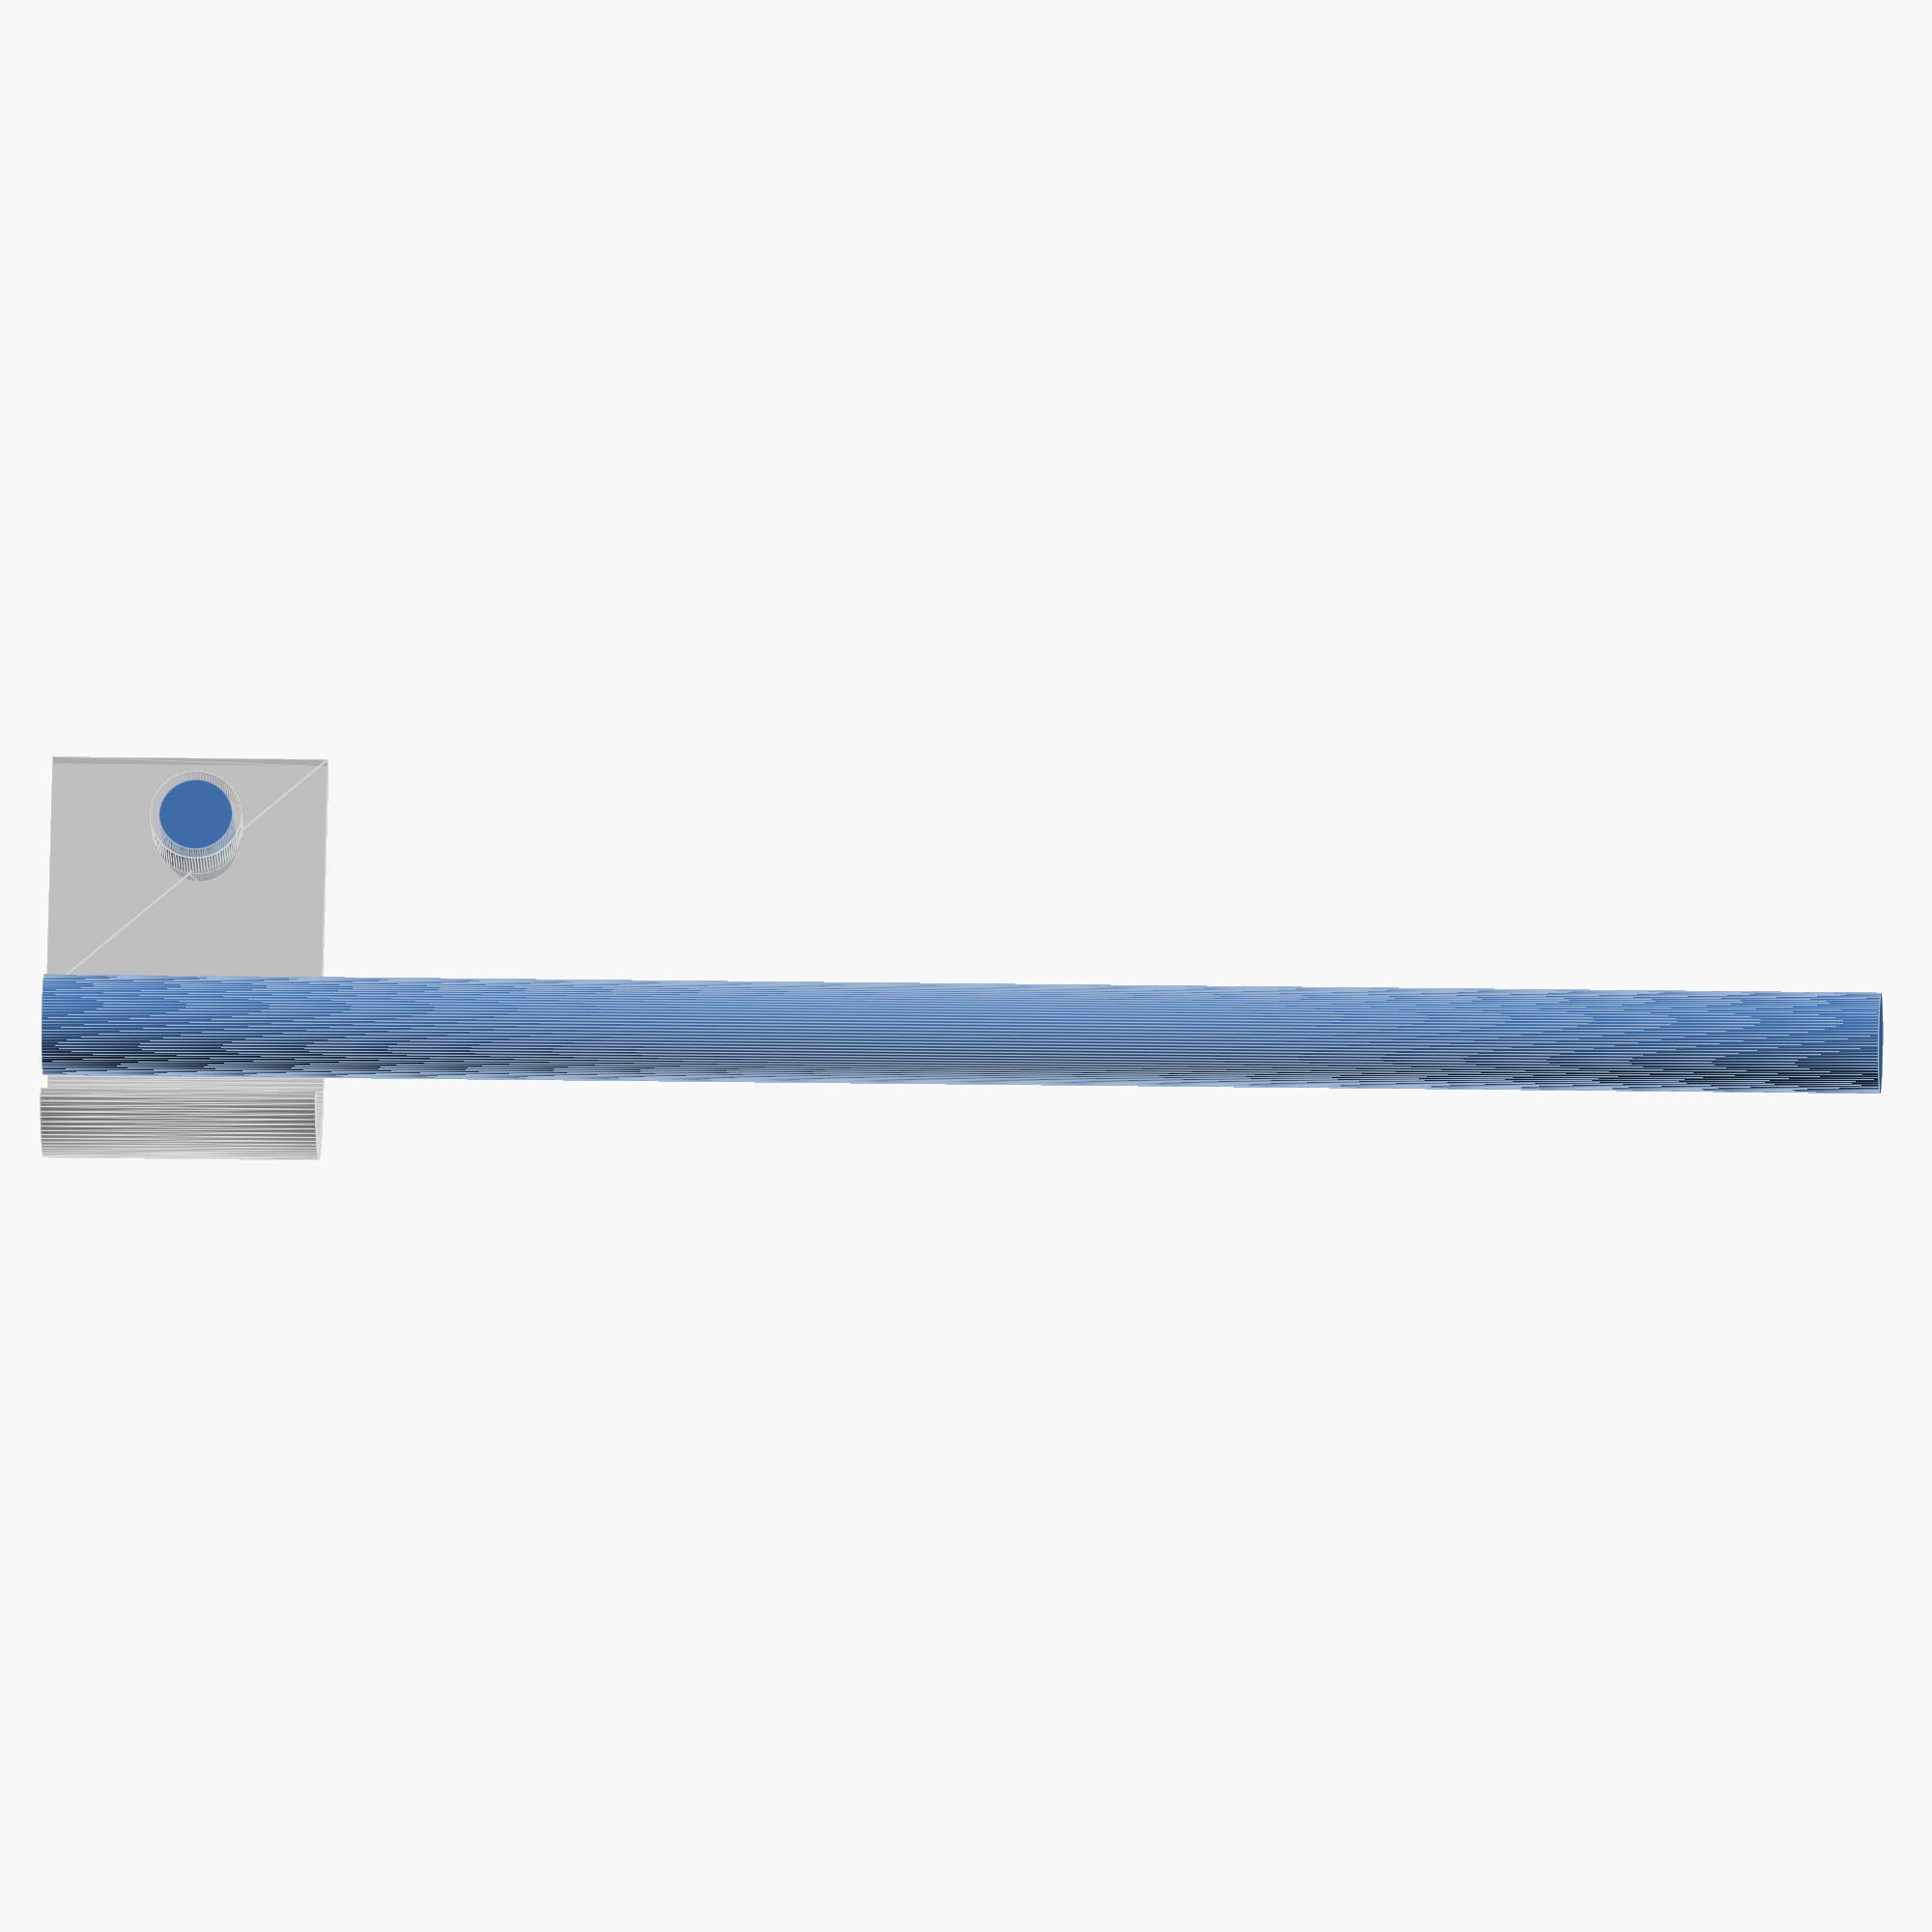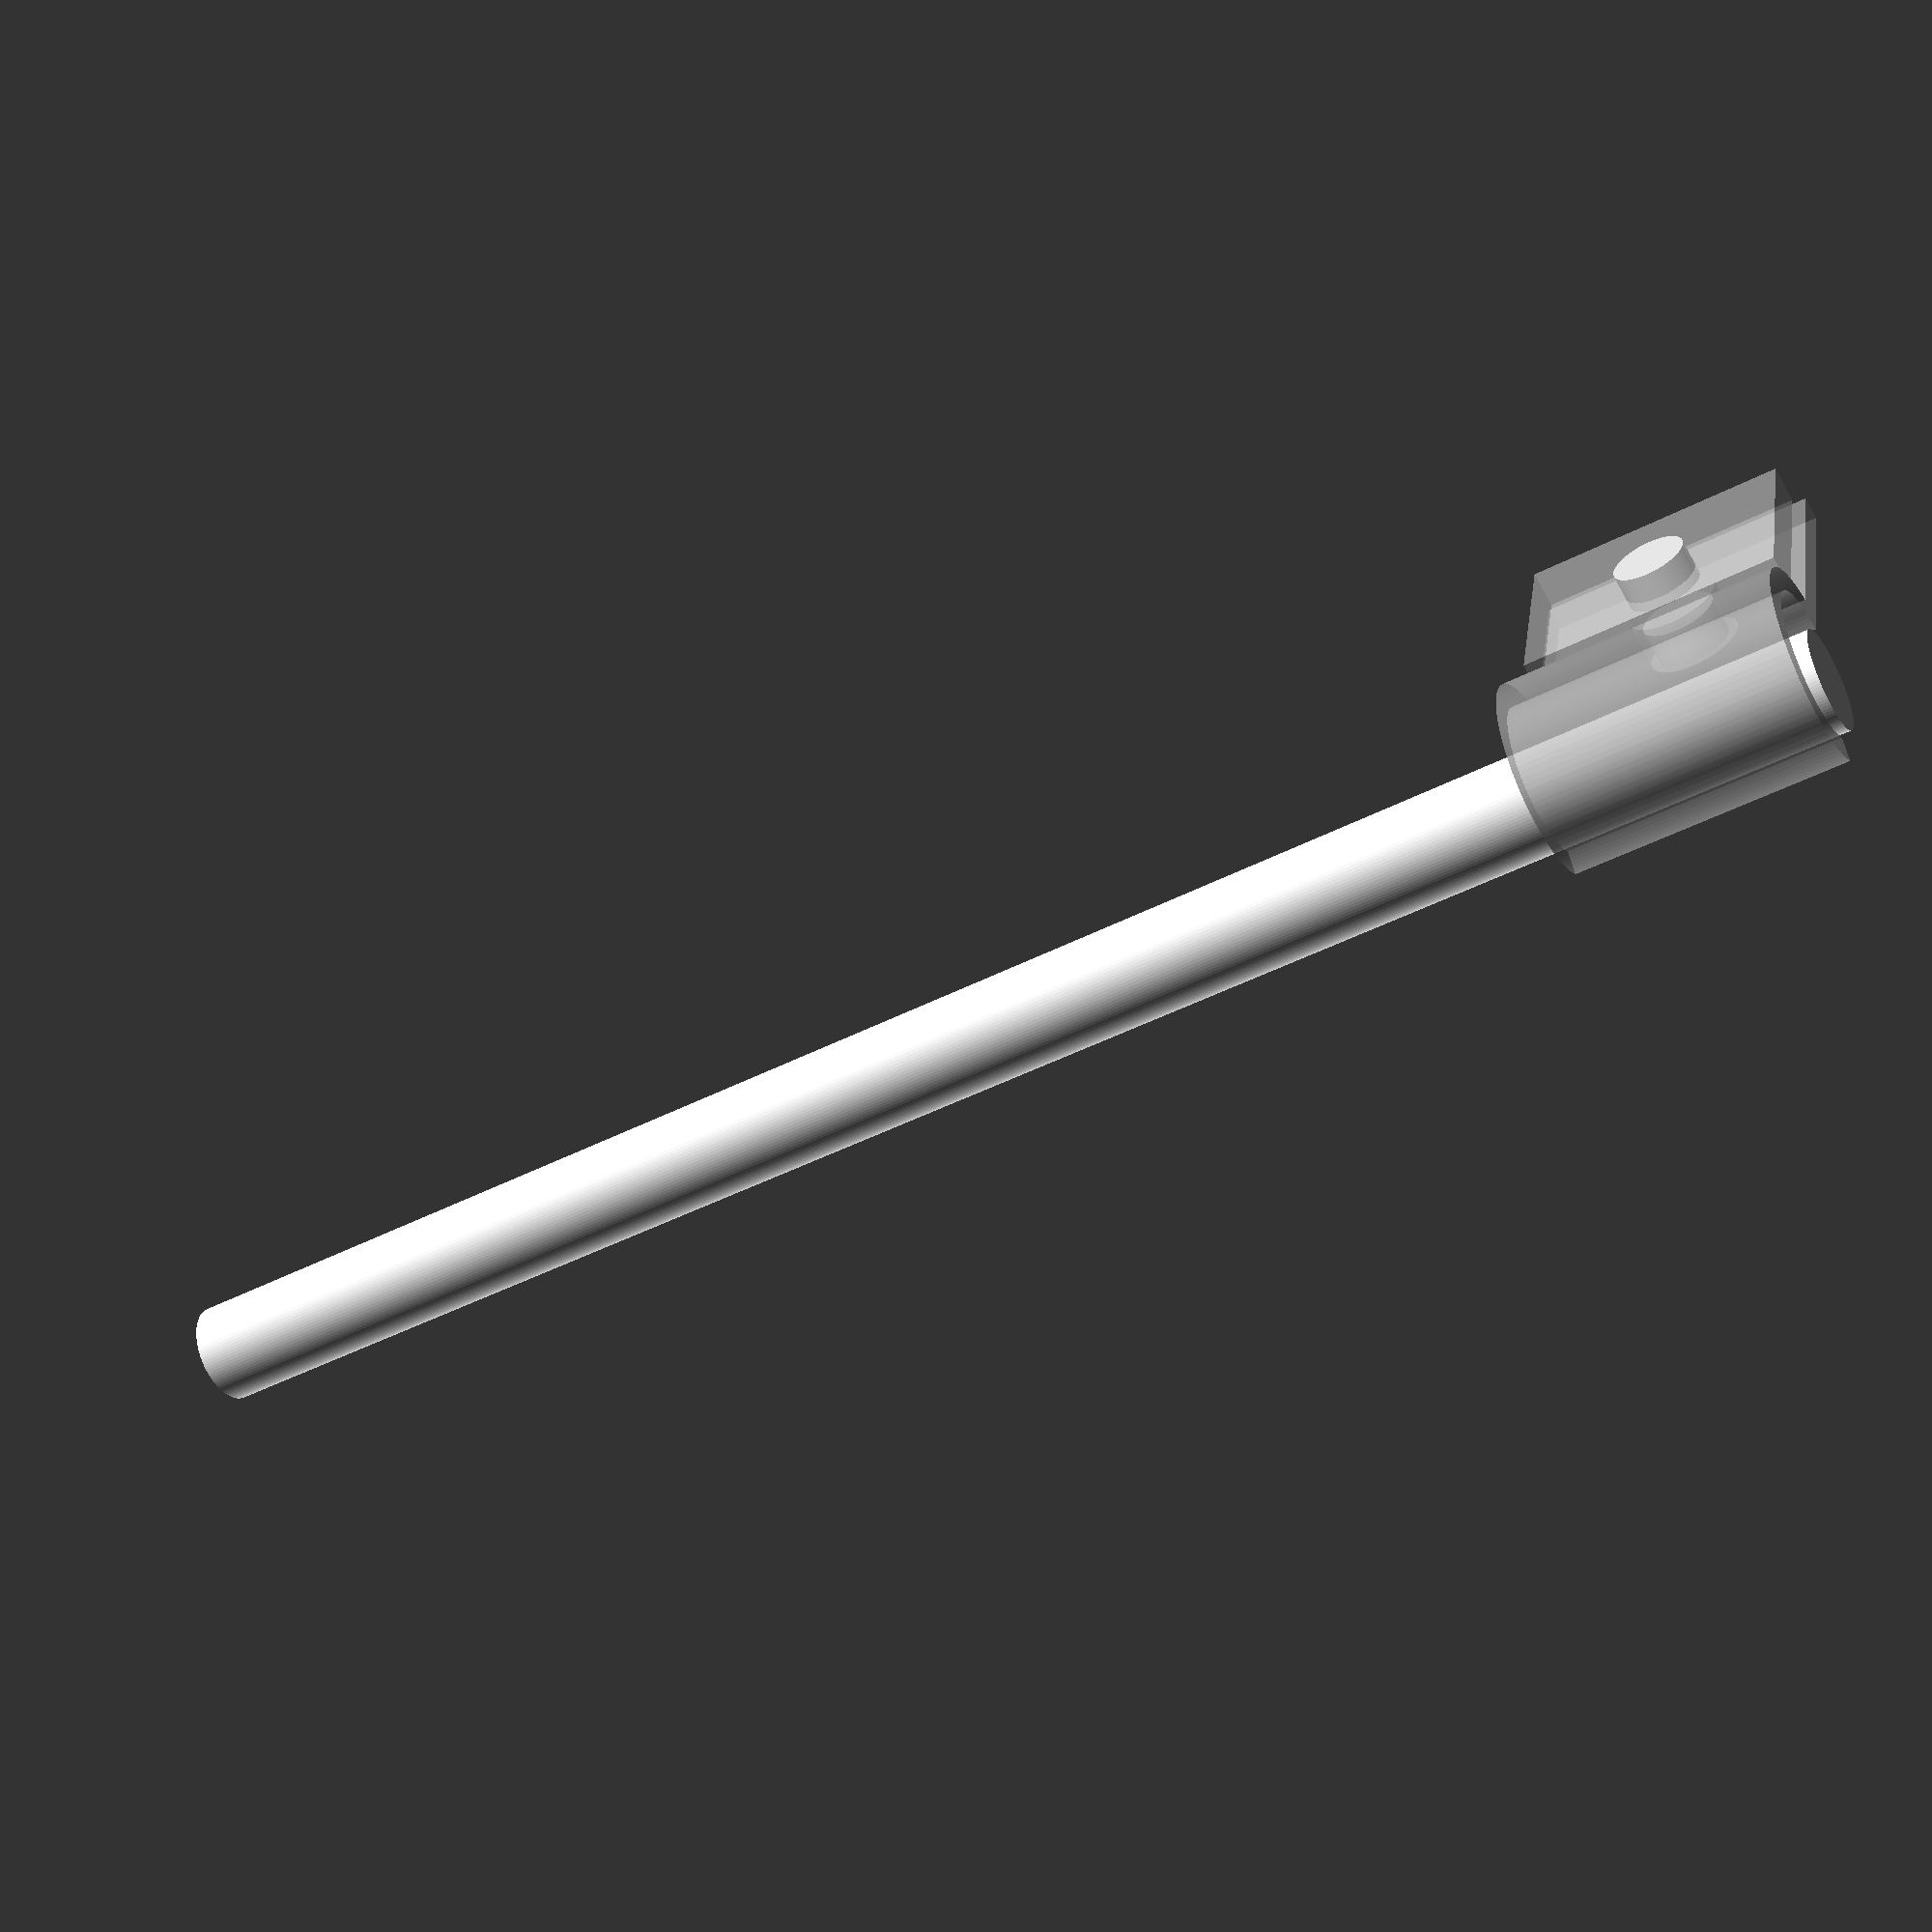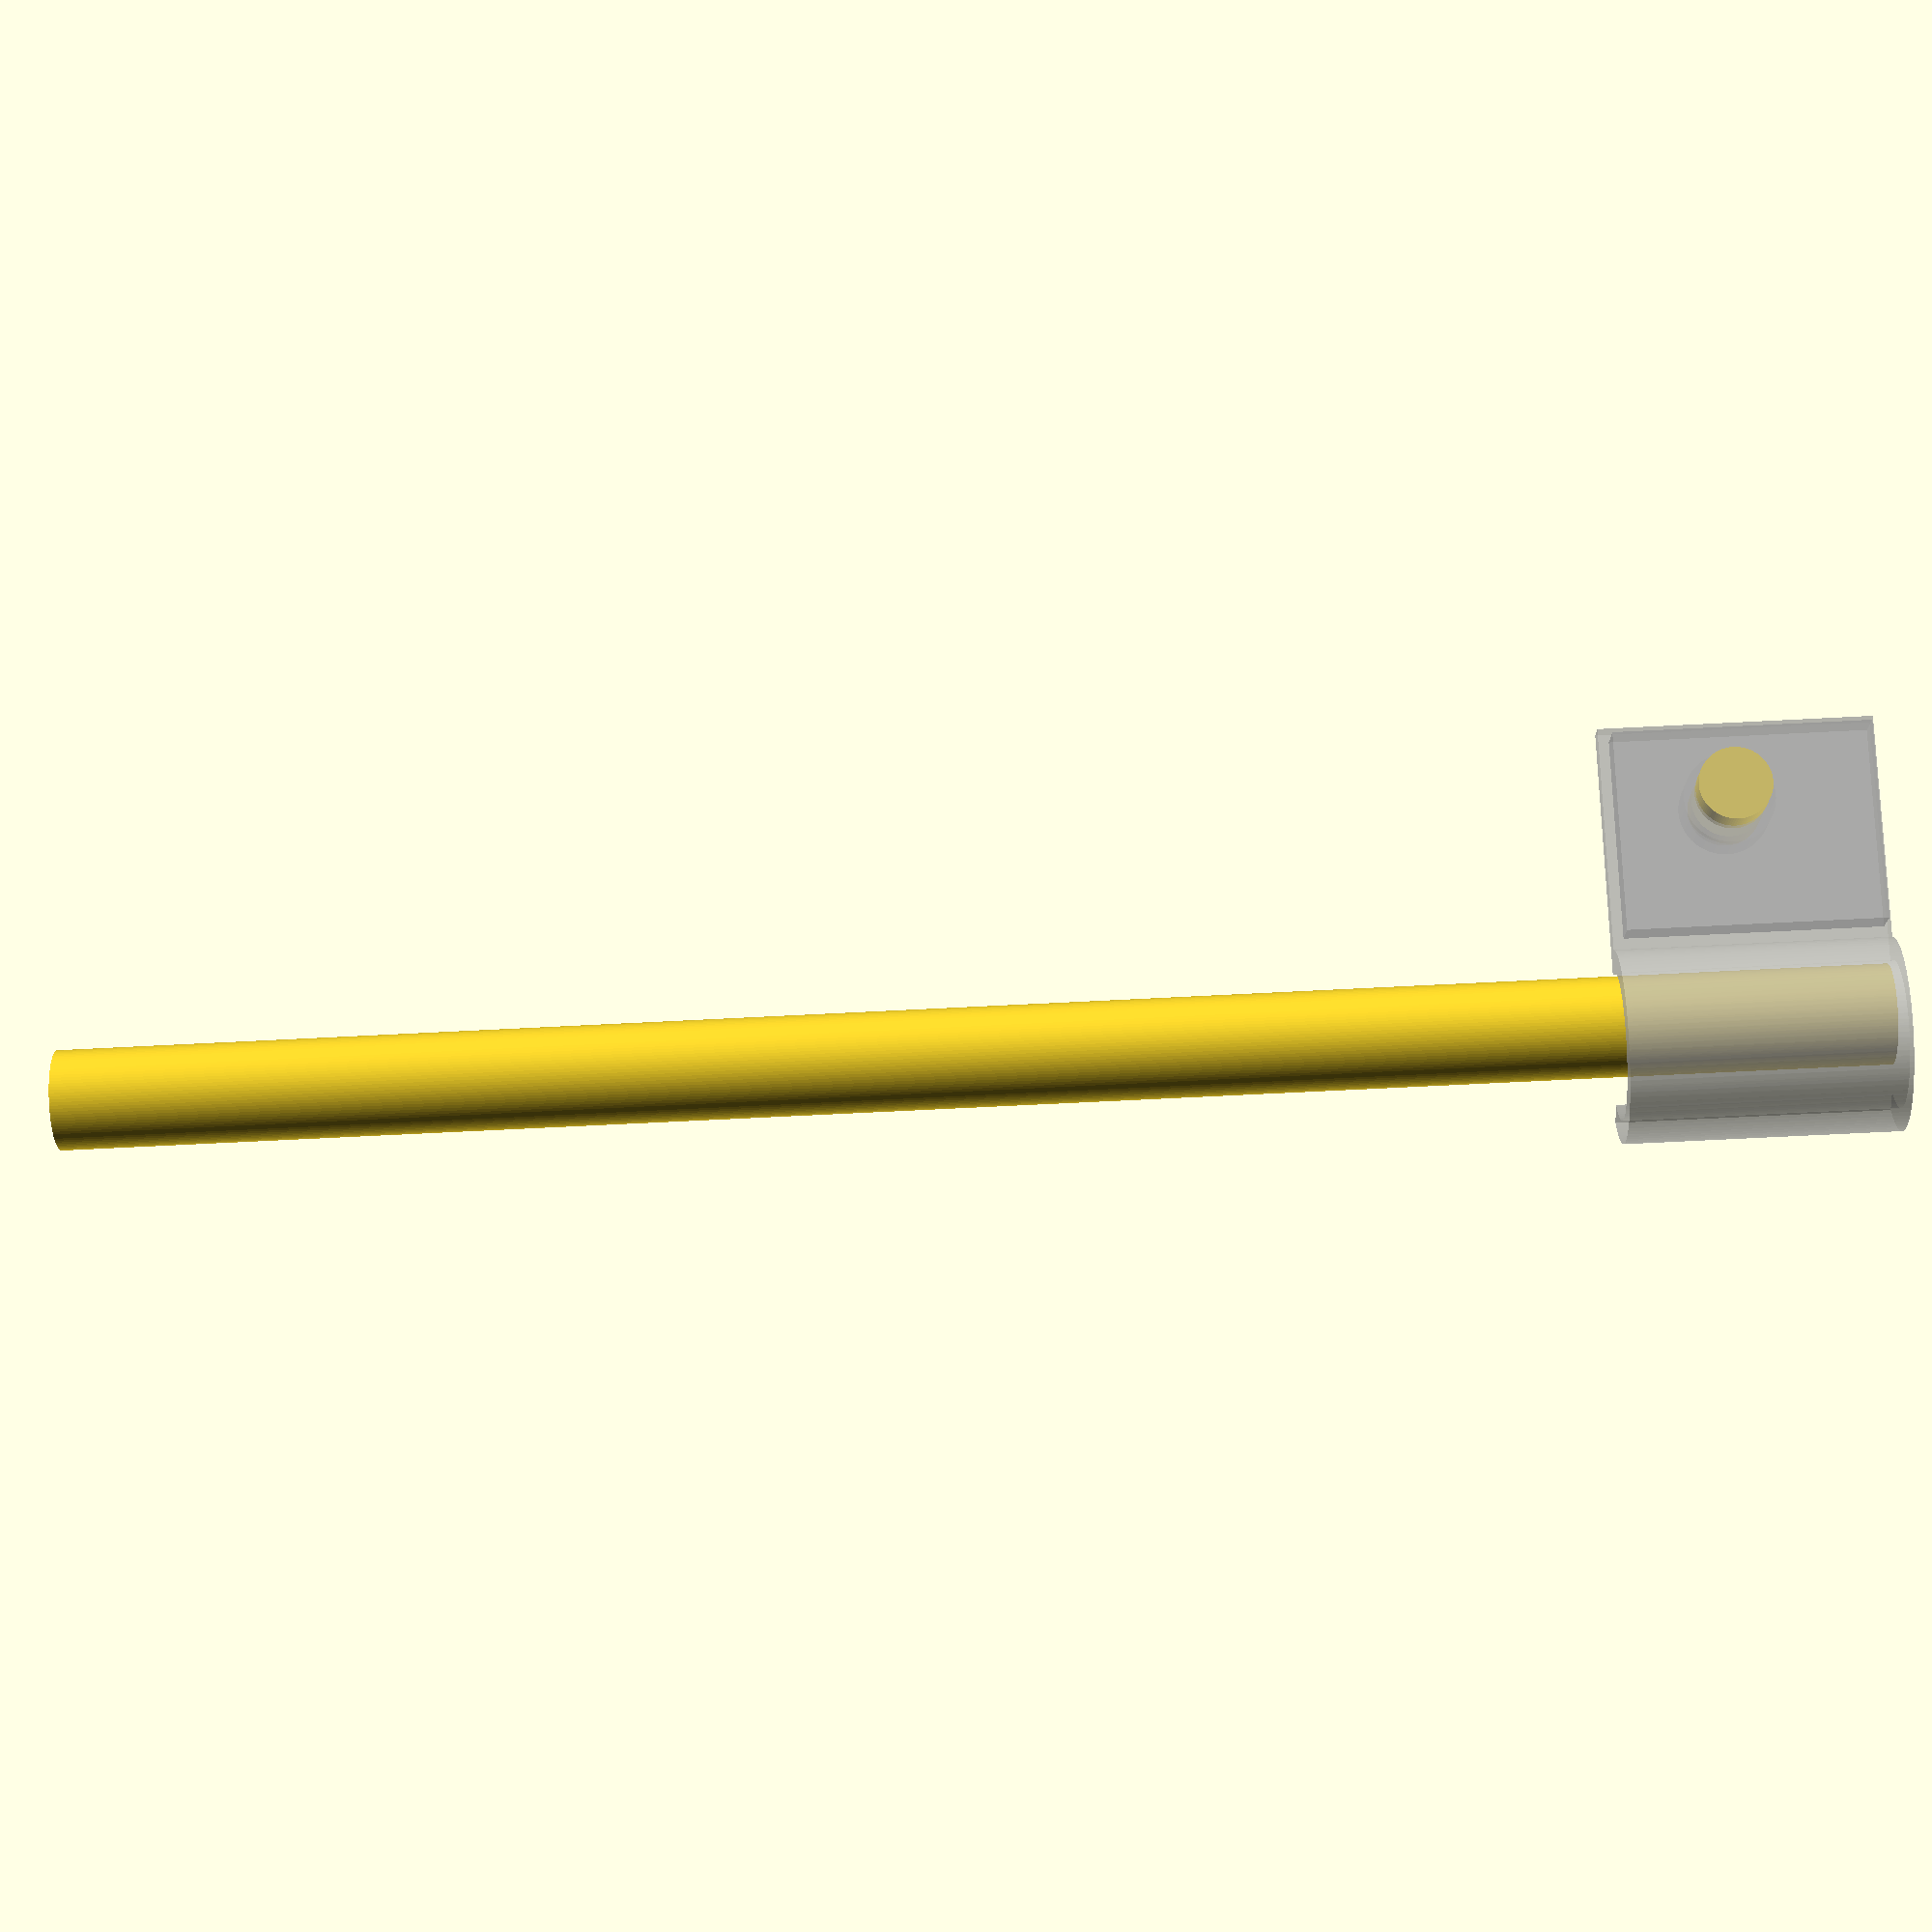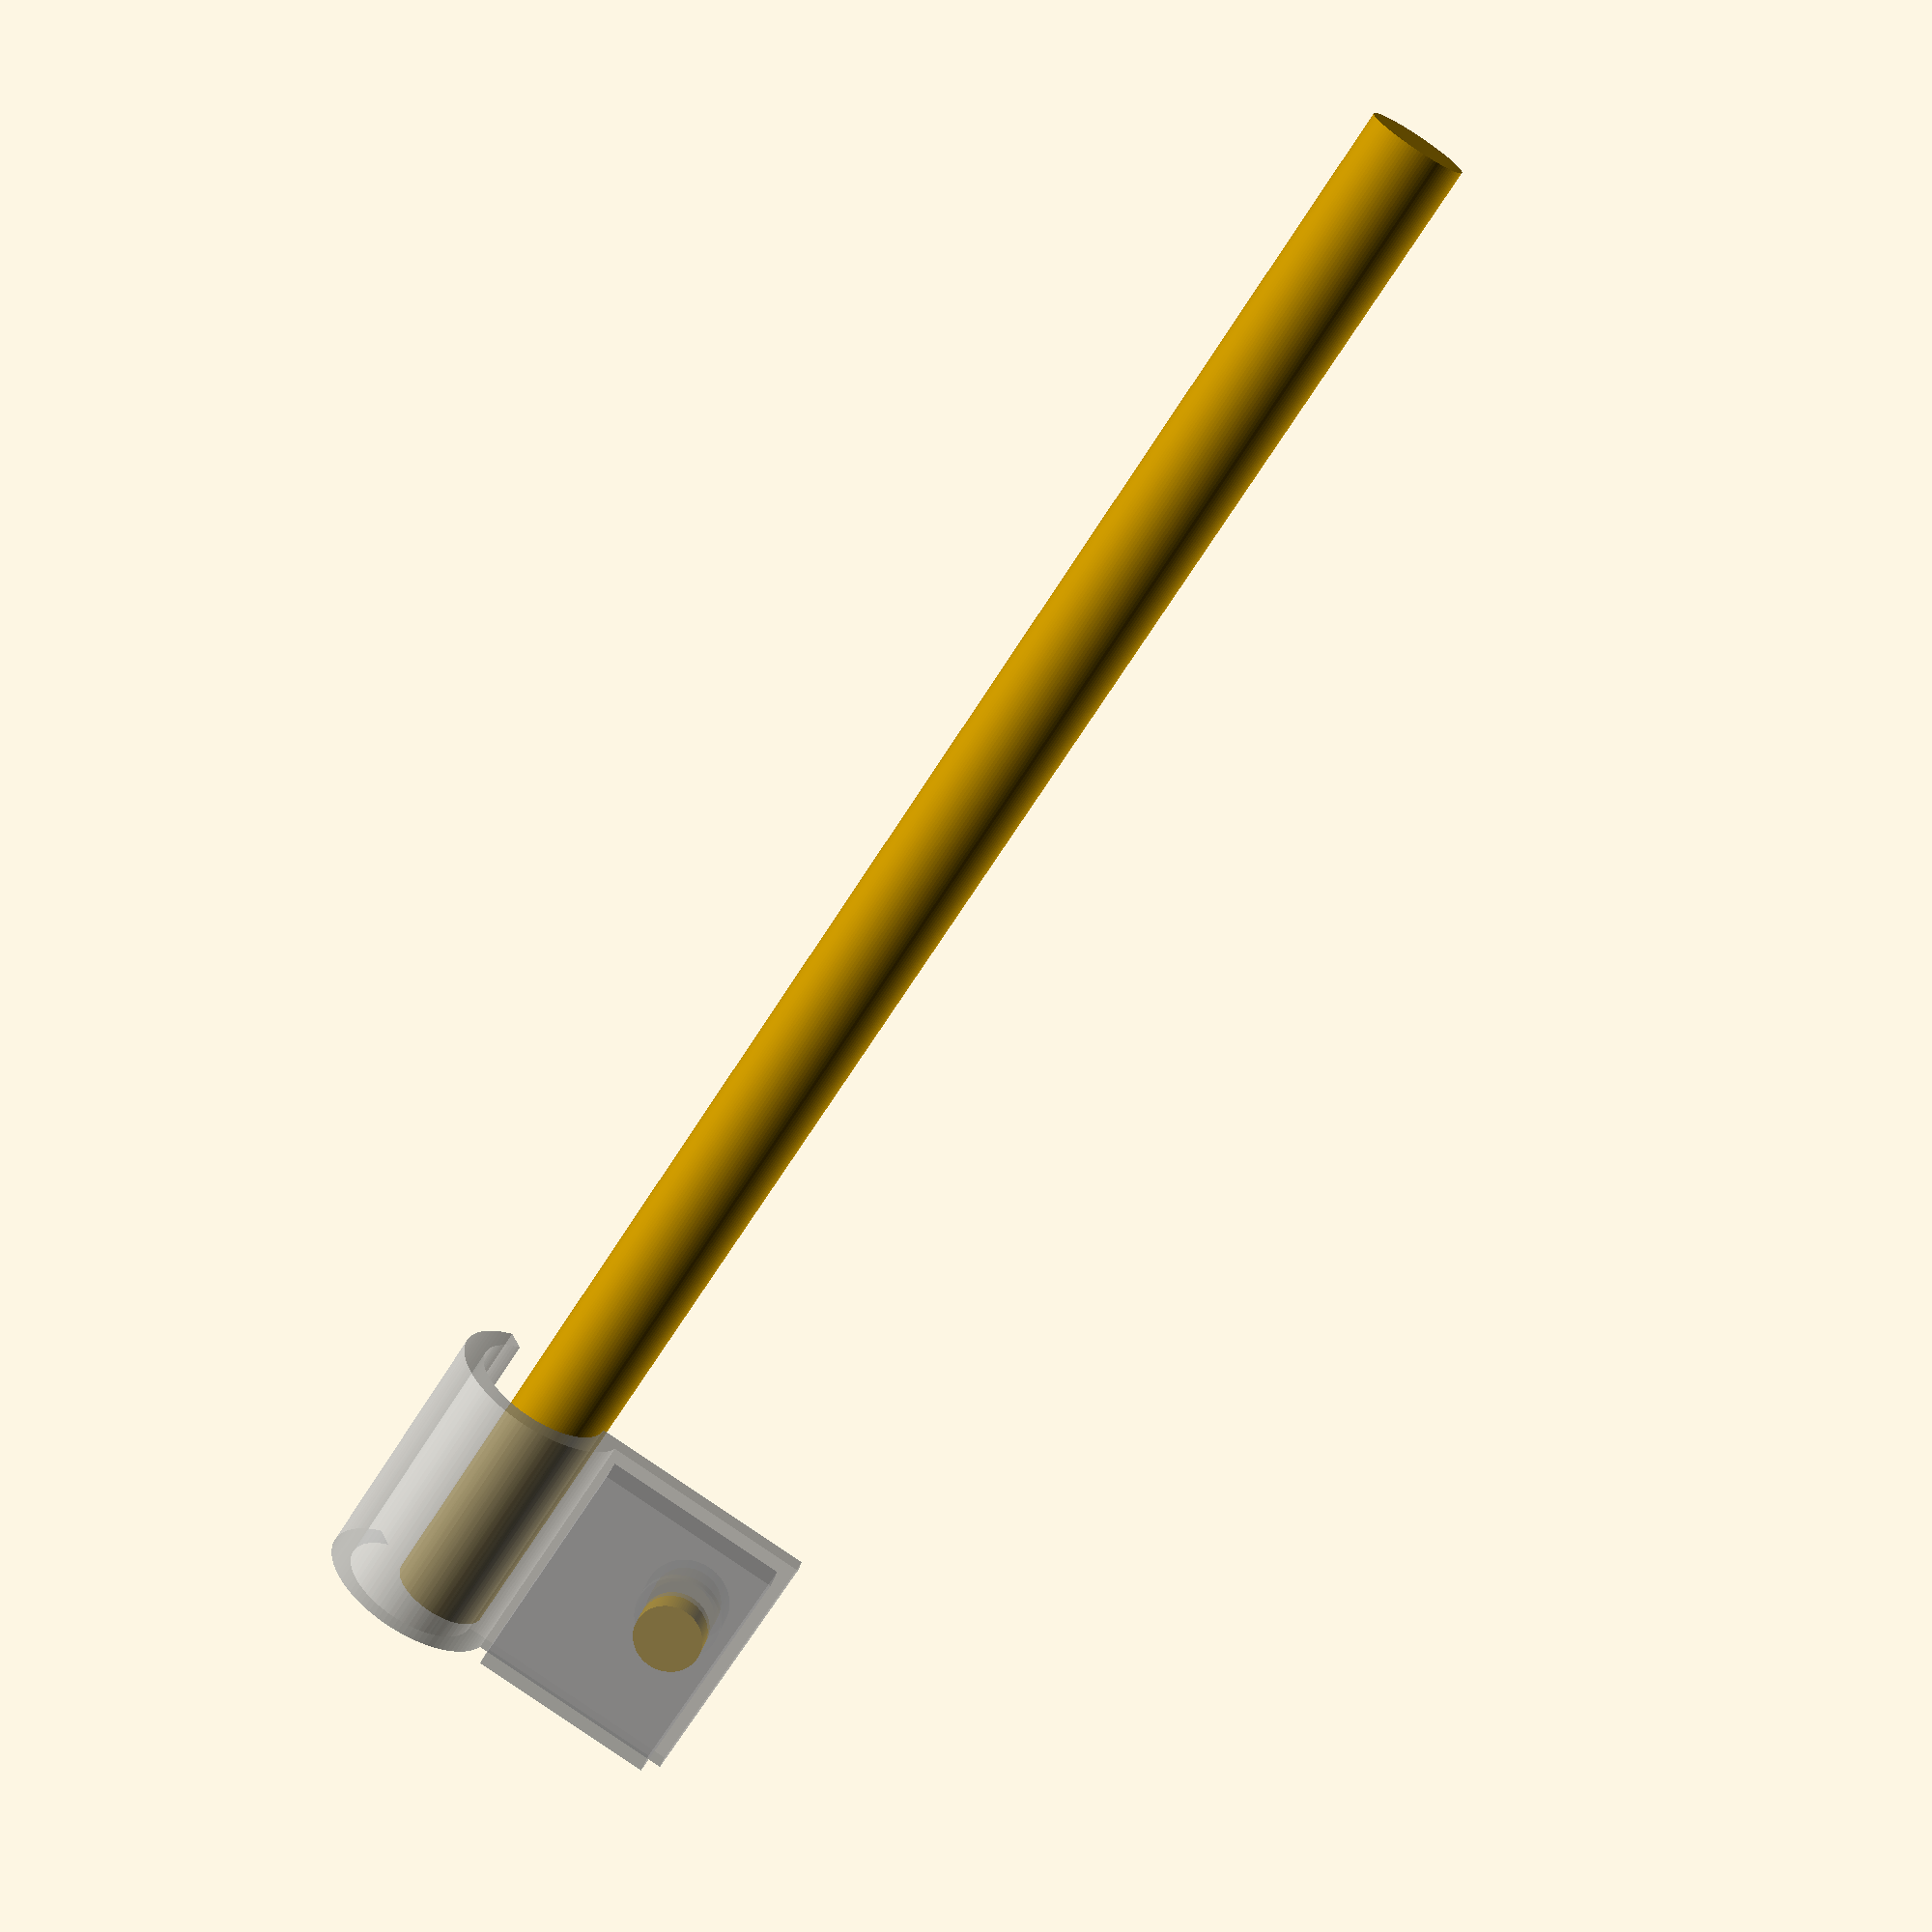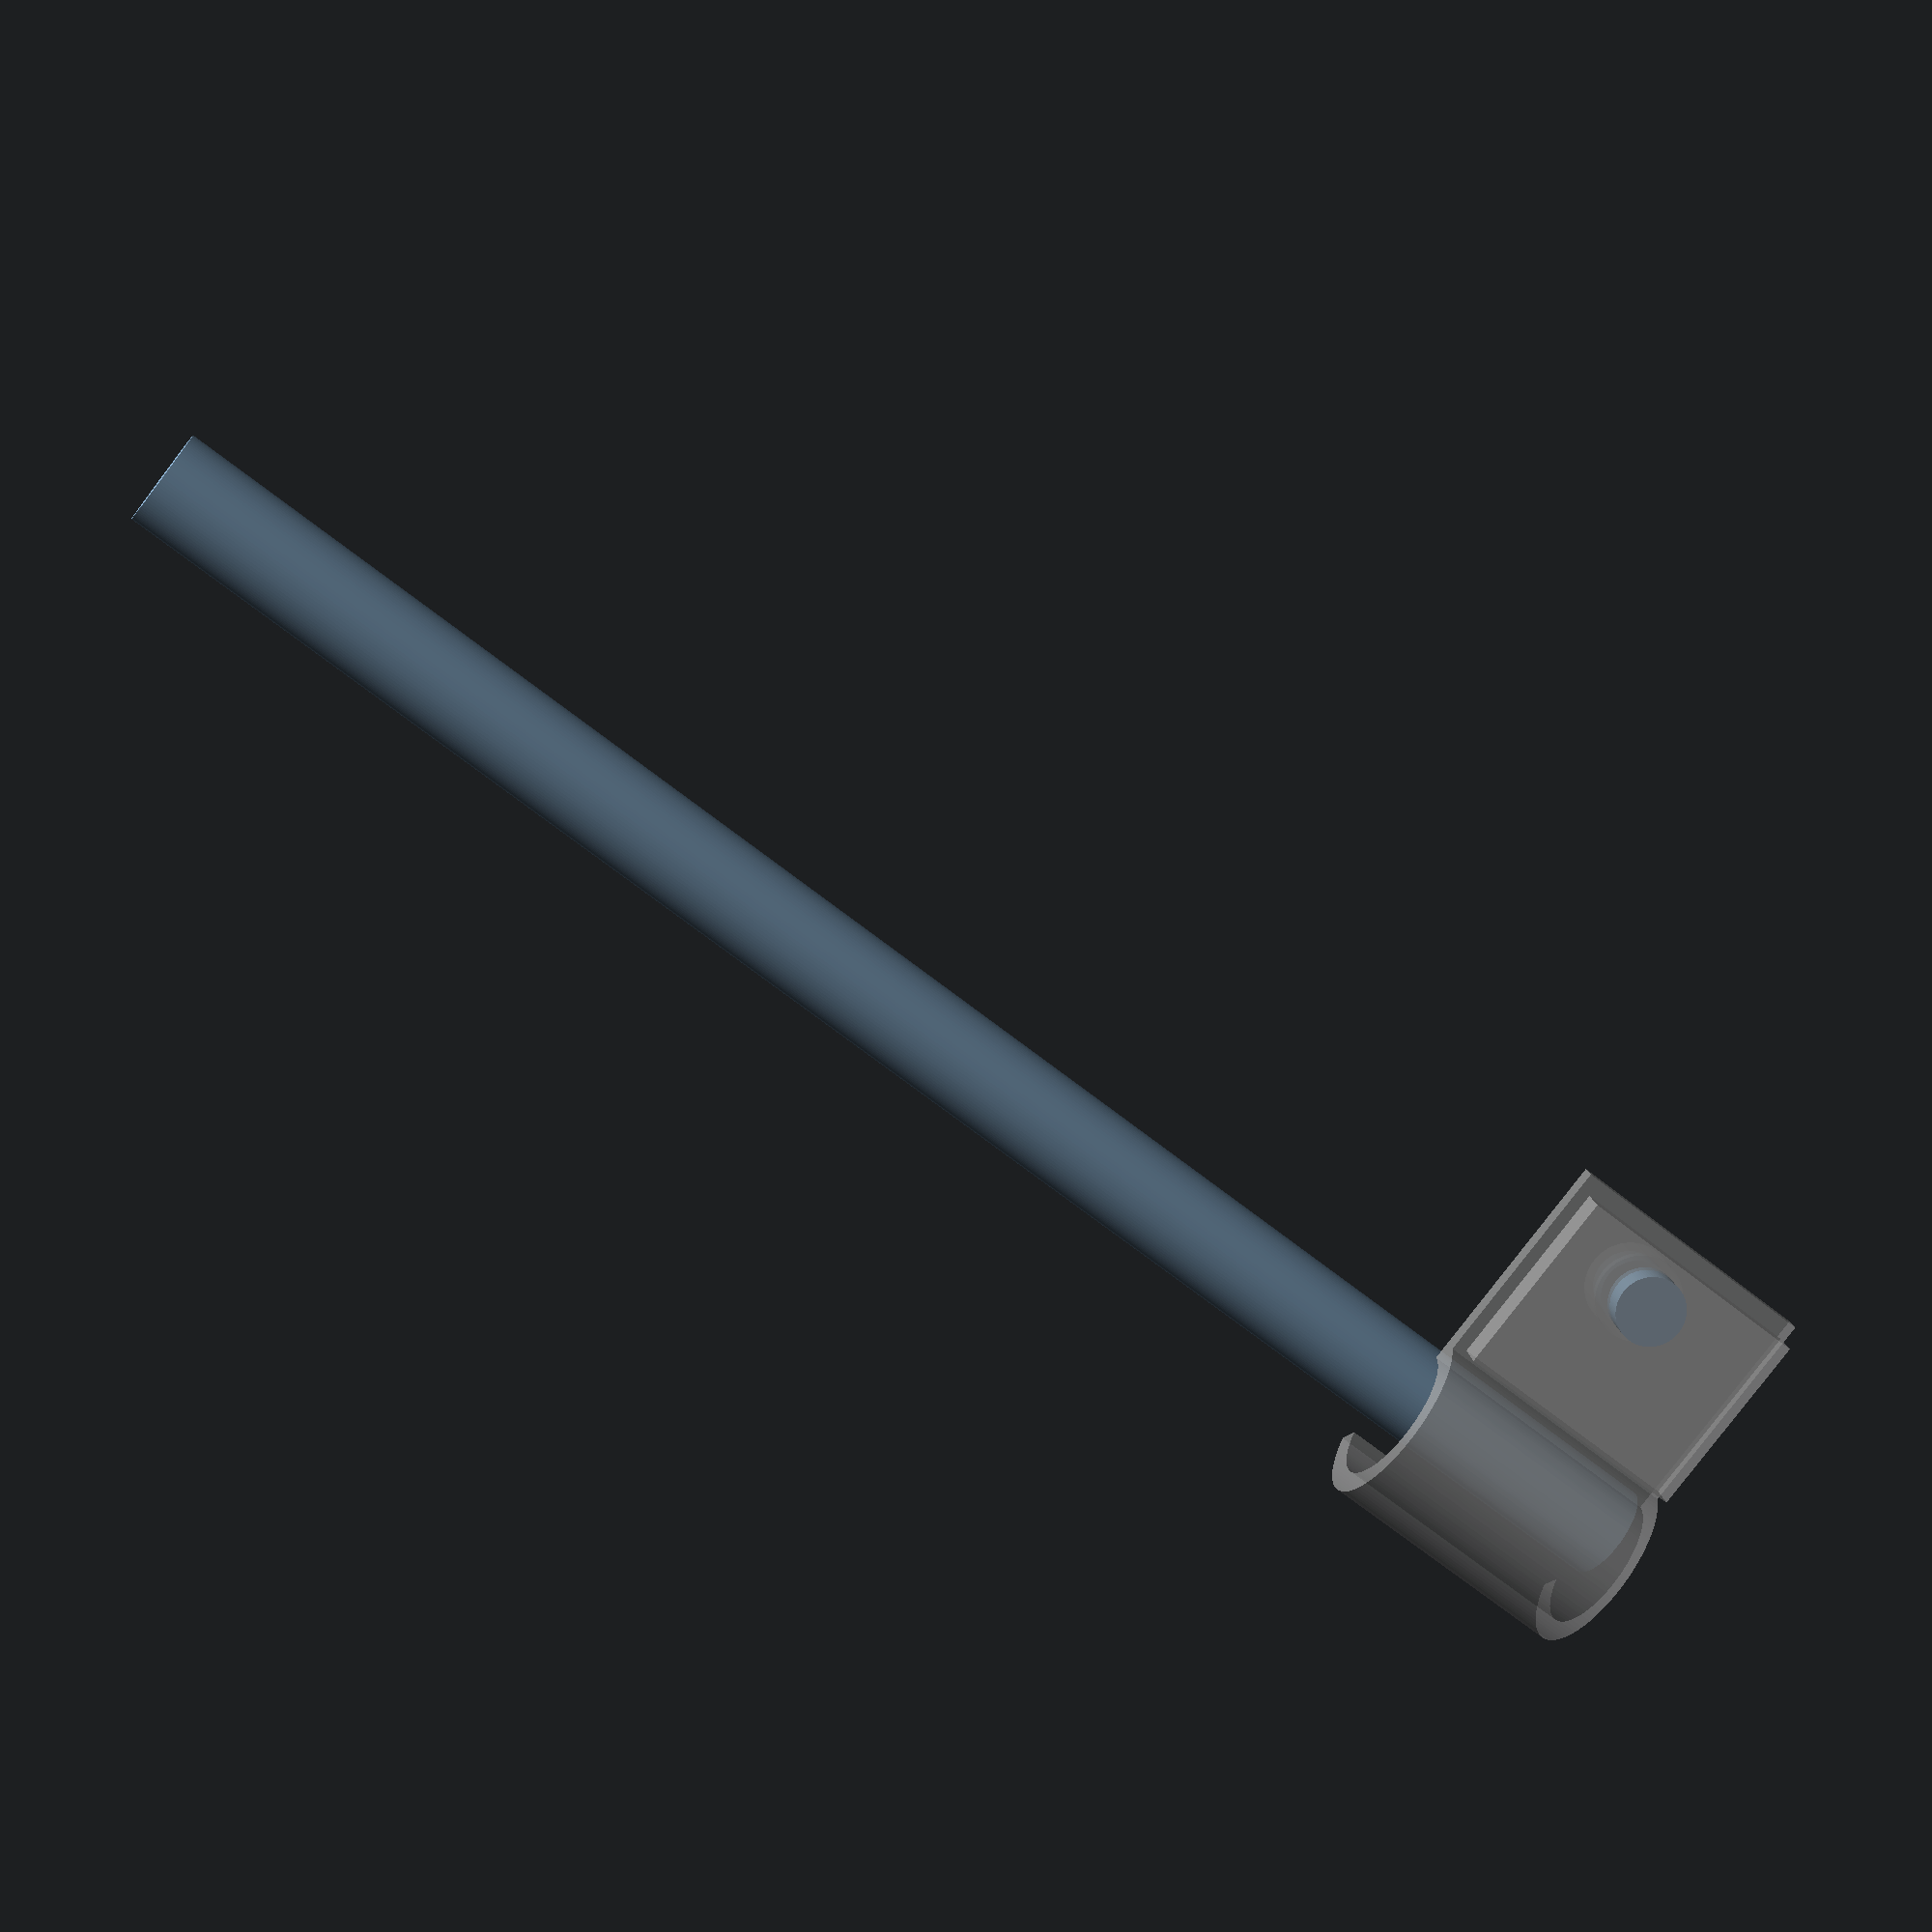
<openscad>
spessore=2.5;
$fn=100;

module pie_slice(r, start_angle, end_angle) {
    R = r * sqrt(2) + 1;
    a0 = (4 * start_angle + 0 * end_angle) / 4;
    a1 = (3 * start_angle + 1 * end_angle) / 4;
    a2 = (2 * start_angle + 2 * end_angle) / 4;
    a3 = (1 * start_angle + 3 * end_angle) / 4;
    a4 = (0 * start_angle + 4 * end_angle) / 4;
    if(end_angle > start_angle)
        intersection() {
        circle(r);
        polygon([
            [0,0],
            [R * cos(a0), R * sin(a0)],
            [R * cos(a1), R * sin(a1)],
            [R * cos(a2), R * sin(a2)],
            [R * cos(a3), R * sin(a3)],
            [R * cos(a4), R * sin(a4)],
            [0,0]
       ]);
    }
}

module gancio(){
    %linear_extrude(height = 30){

        union(){
    translate([10.5,0,0])

                translate([-8,10,0])
                rotate([0,0,90])
                
                difference(){
                pie_slice(8+spessore, -50, 180);
                pie_slice(8, -100, 250);
                }

                pie_slice(spessore, 270, 365);

                //translate([6,-19,0])
                //square(center = false,size = [spessore, 20] );

                //translate([17.5,-19,0])
                //rotate([0,0,30])
                //square(center = false,size = [spessore, 23] );

                rotate([0,0,0])
                translate([0,0-25,0])
                square(center = false,size = [spessore, 25] );
            }
    }

 translate([7,-17,16])
 rotate([0,270,0])
 portaCalamita();
   
}

module calamita(){
 cylinder($fn=100,d=8.03,h=4.03, center = false);
}


module pezzo(){
    %linear_extrude(height = 28){
    translate([10.1,-26,0])
                square(center = false,size = [4, 22] );
                }

    //calamita
    translate([9,-20,13])
                rotate([0,90,0]){

                                  calamita();
                }  
    }
    
module portaCalamita(){
        difference(){
            translate([0,0,0.03])
            %cylinder($fn=100,d=10,h=5.5, center = false);
            calamita();
        }
    }


translate([6,7,0])
 cylinder($fn=100,d=11,h=200, center = false);


gancio();


rotate([0,180,1800])    

translate([-8.9,2.9,-29])
pezzo();




</openscad>
<views>
elev=348.1 azim=210.7 roll=272.8 proj=o view=edges
elev=225.2 azim=342.9 roll=59.0 proj=p view=solid
elev=65.5 azim=232.2 roll=93.0 proj=p view=wireframe
elev=69.0 azim=280.2 roll=327.5 proj=p view=solid
elev=250.9 azim=81.2 roll=127.9 proj=p view=solid
</views>
